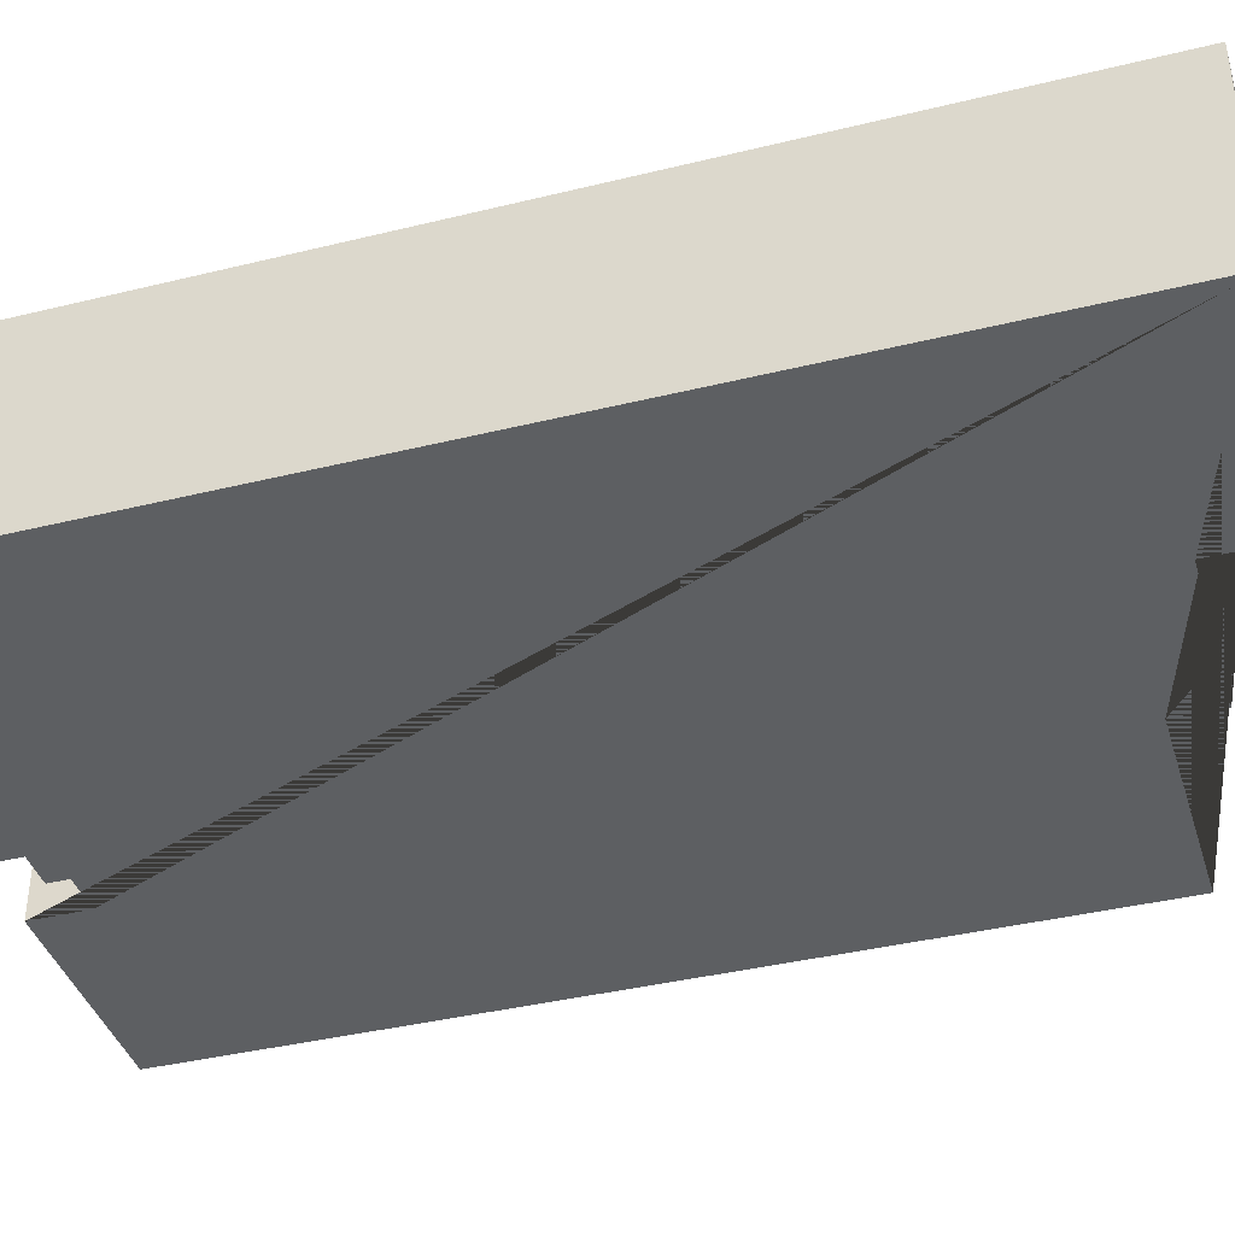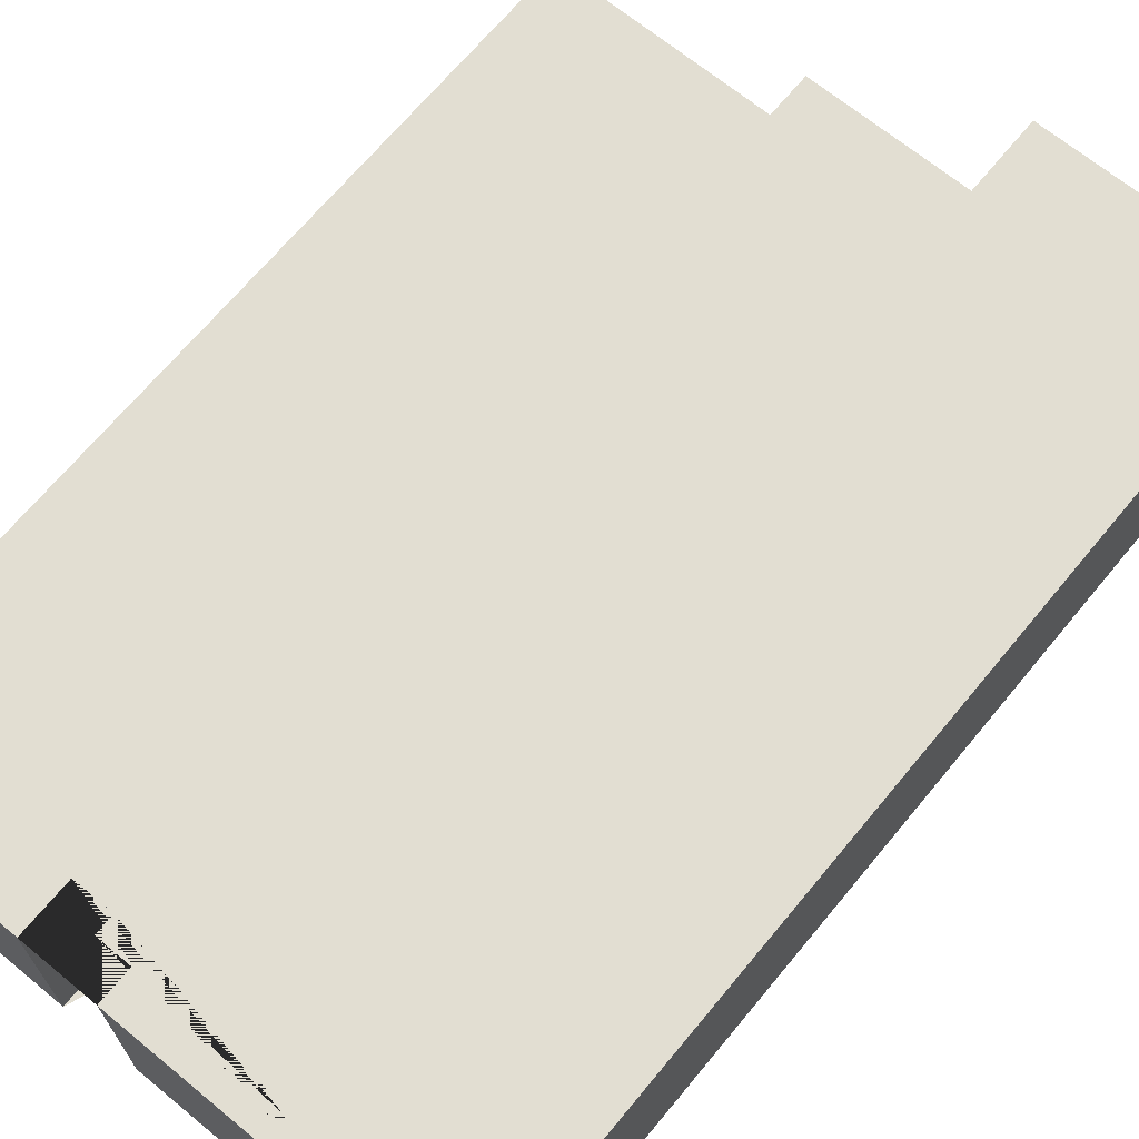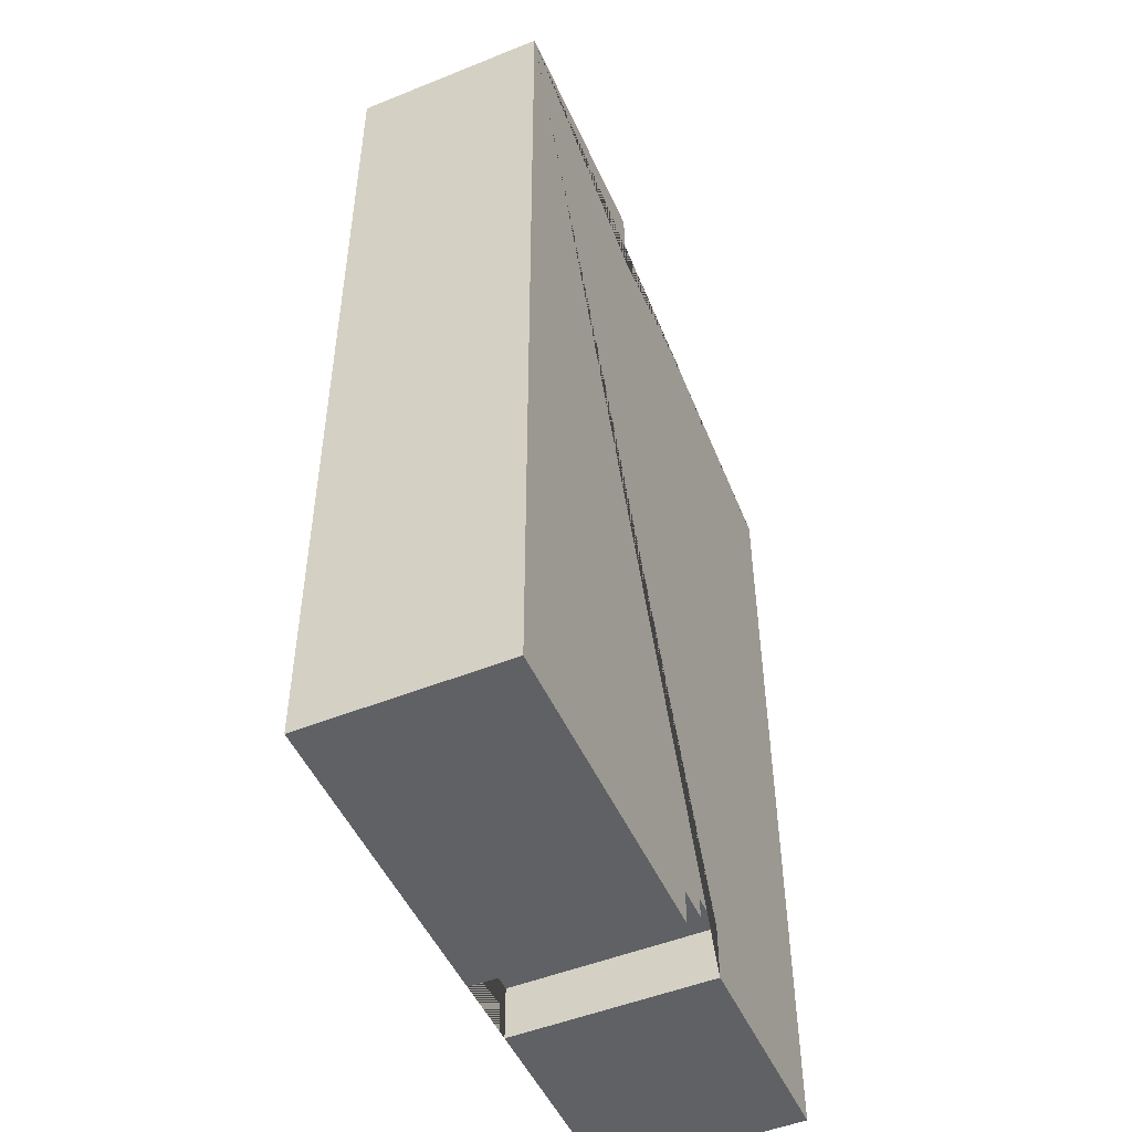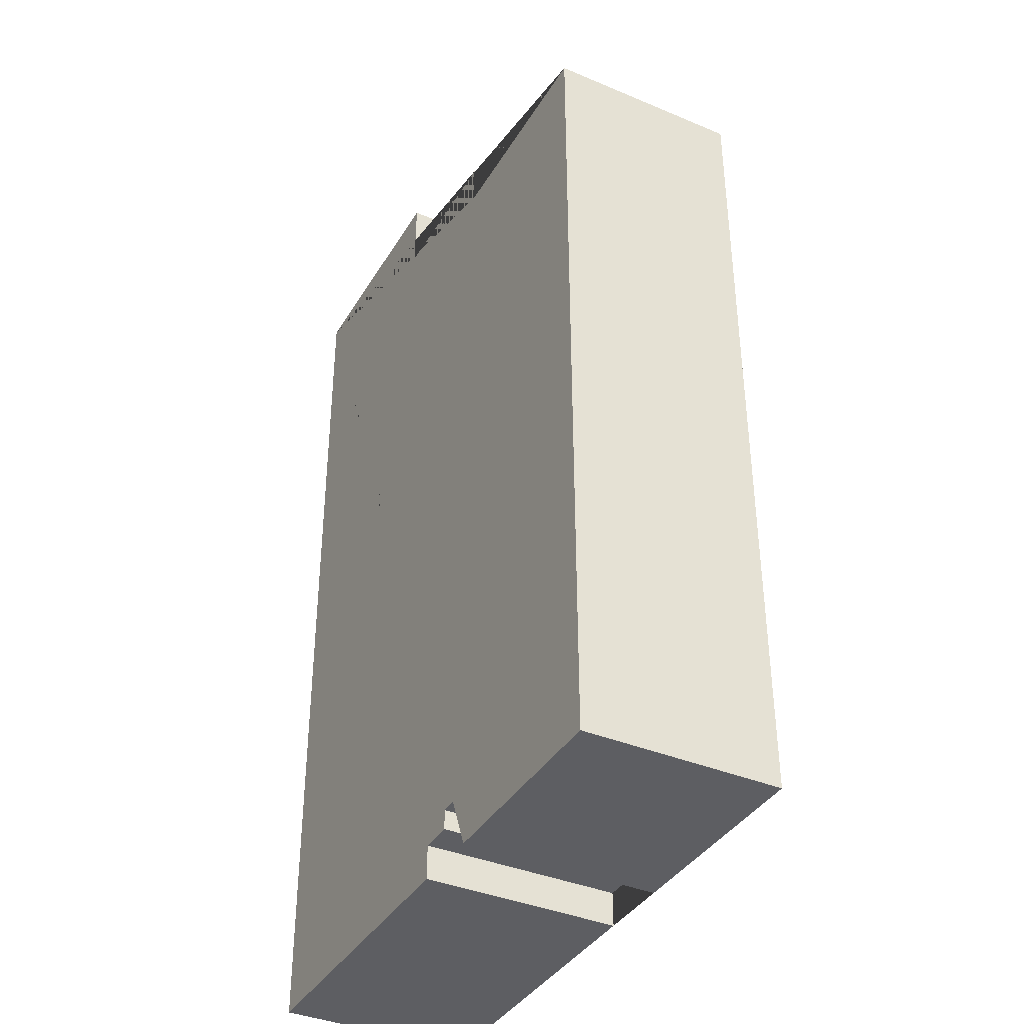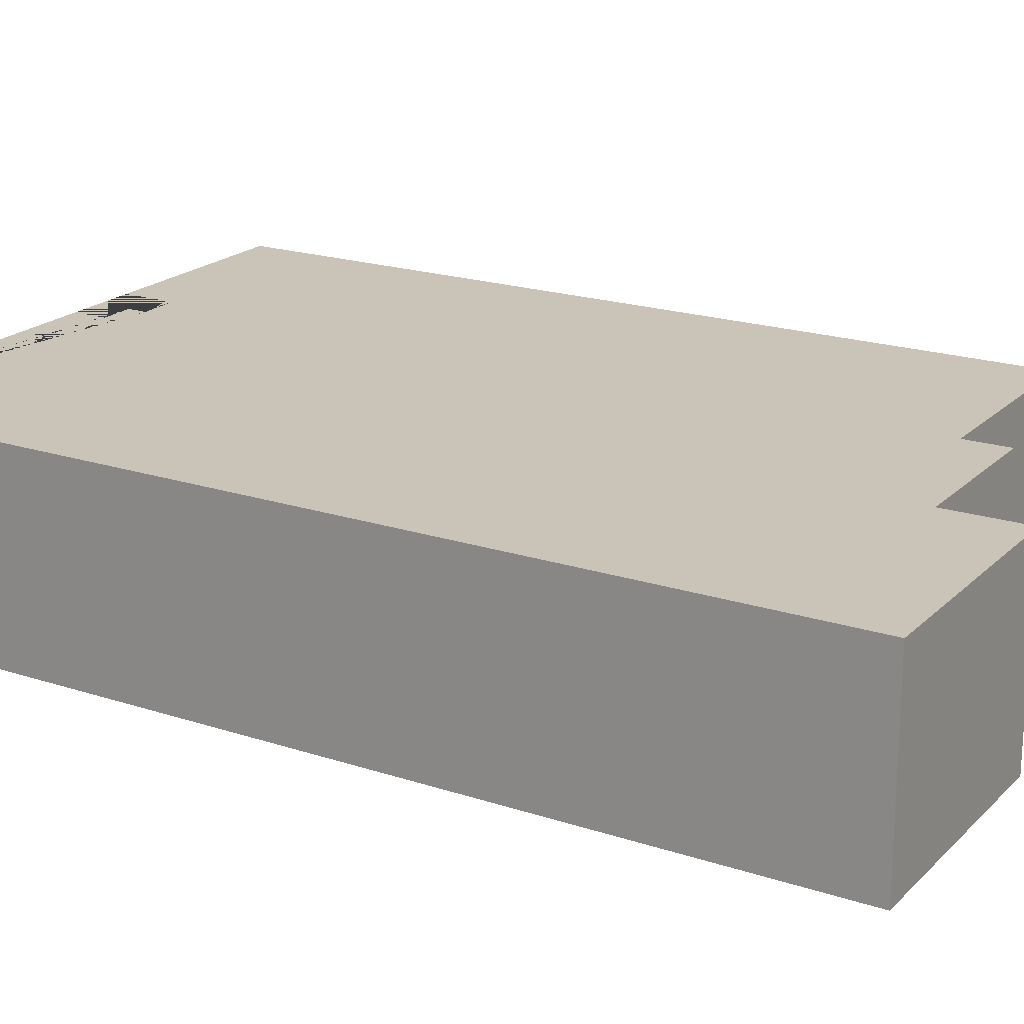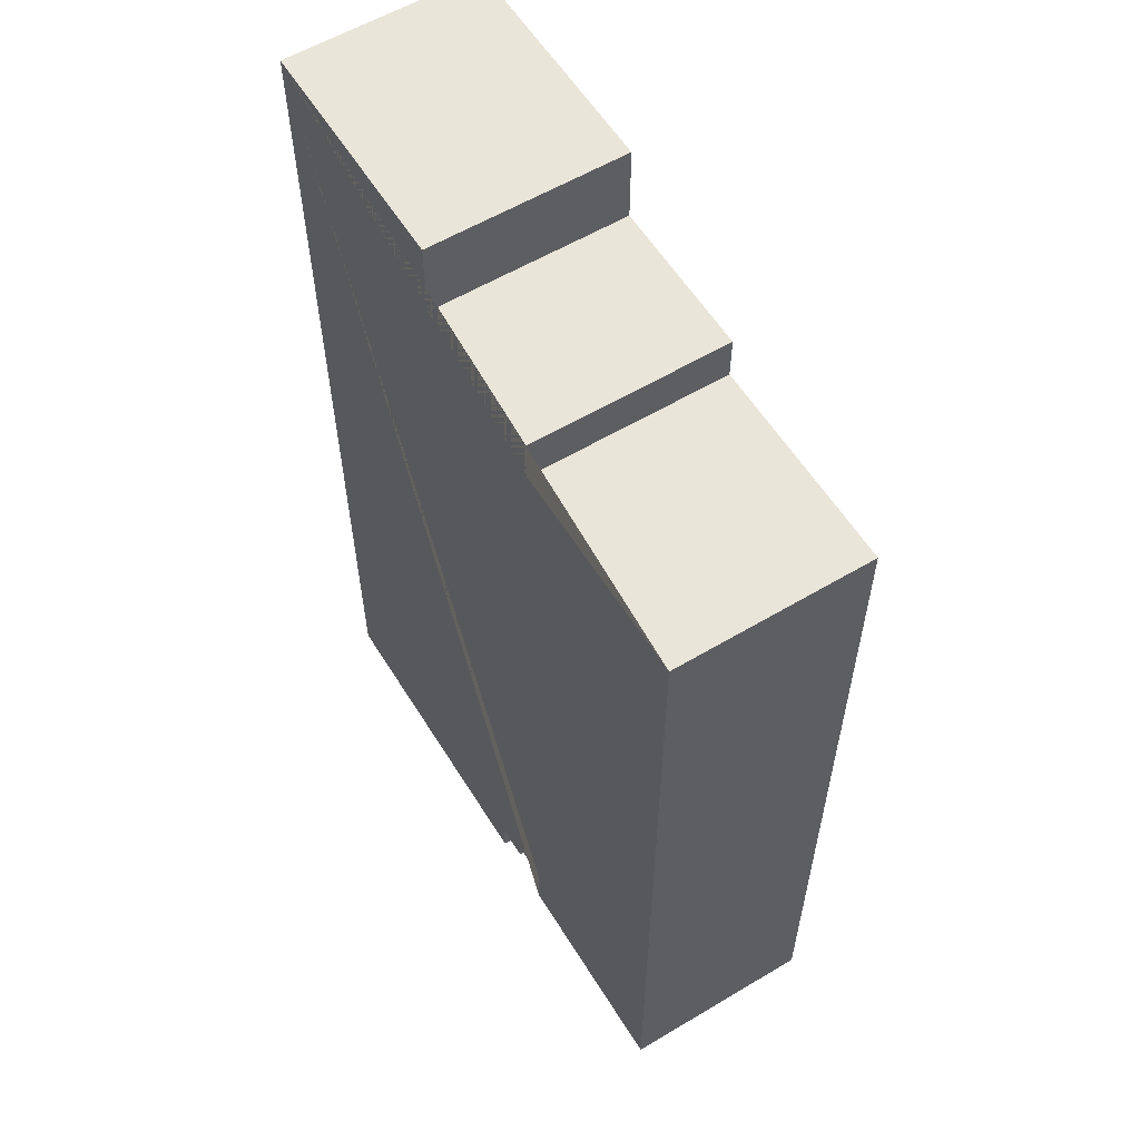
<metadata>
{"format":"obj","ext":"obj","renderer":"f3d","projection":"perspective","resolution":1024,"background":"white","views":[{"elev":-39.7,"azim":-73.3,"up":"+Y"},{"elev":68.0,"azim":-140.6,"up":"+Y"},{"elev":-50.1,"azim":-66.2,"up":"+Z"},{"elev":-38.4,"azim":62.1,"up":"+Z"},{"elev":20.0,"azim":-59.0,"up":"+Y"},{"elev":58.2,"azim":58.4,"up":"+Z"}]}
</metadata>
<code>
g Mesh1 Model
v 8.28 0 -0.9694
v 8.342 0 -13.09
v 12.4 0 -13.09
v 12.4 0 -12.66
v 12.84 0 -12.66
v 12.84 0 -12.41
v 13.34 0 -12.41
v 13.34 0 -13.09
v 16.03 0 -13.09
v 16.03 0 -2.532
v 13.34 0 -2.532
v 13.34 0 -1.969
v 11.34 0 -1.969
v 11.34 0 -0.9694
f 1 2 3 4 5 6 7 8 9 10 11 12 13 14
v 8.28 2.5 -0.9694
v 8.342 2.5 -13.09
f 2 1 15 16
v 11.34 2.5 -0.9694
f 1 14 17 15
v 11.34 2.5 -1.969
f 14 13 18 17
v 13.34 2.5 -1.969
f 13 12 19 18
v 13.34 2.5 -2.532
f 12 11 20 19
v 16.03 2.5 -2.532
f 11 10 21 20
v 16.03 2.5 -13.09
f 10 9 22 21
v 13.34 2.5 -13.09
f 9 8 23 22
v 13.34 2.5 -12.41
f 8 7 24 23
v 12.84 2.5 -12.41
f 7 6 25 24
v 12.84 2.5 -12.66
f 6 5 26 25
v 12.4 2.5 -12.66
f 5 4 27 26
v 12.4 2.5 -13.09
f 4 3 28 27
f 3 2 16 28
f 16 15 17 18 19 20 21 22 23 24 25 26 27 28

</code>
